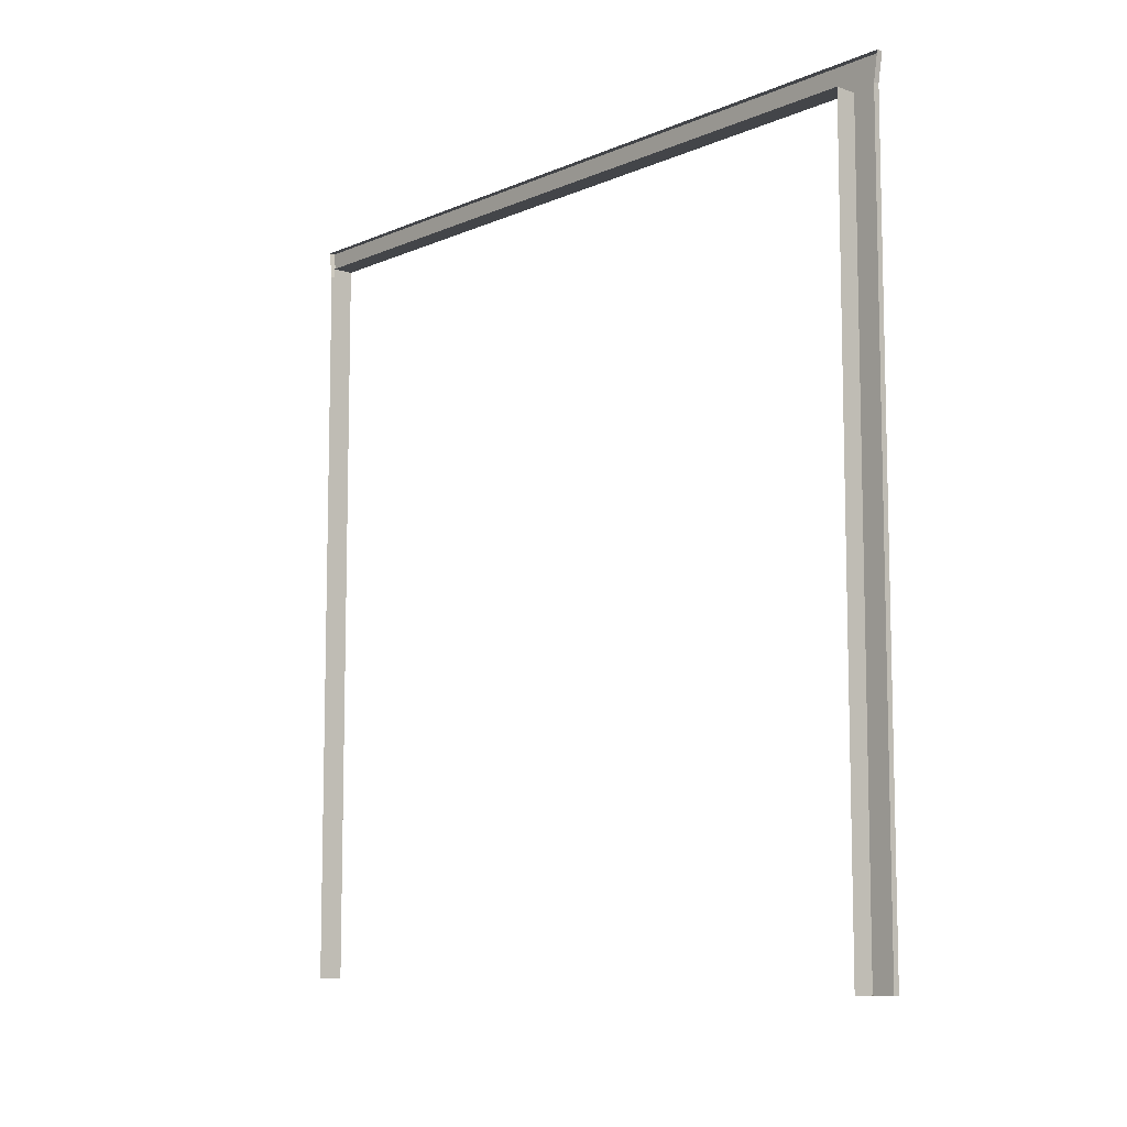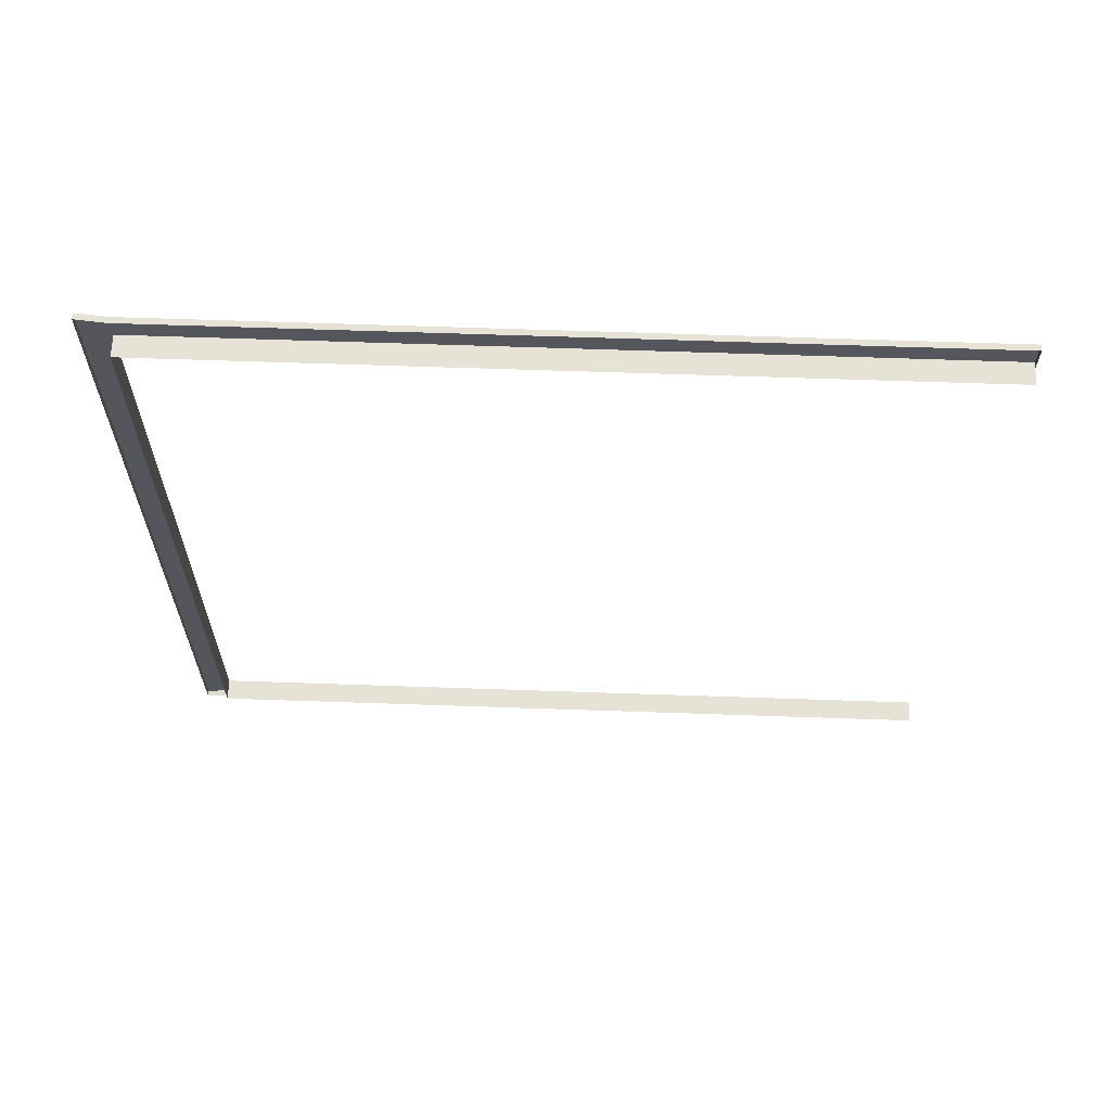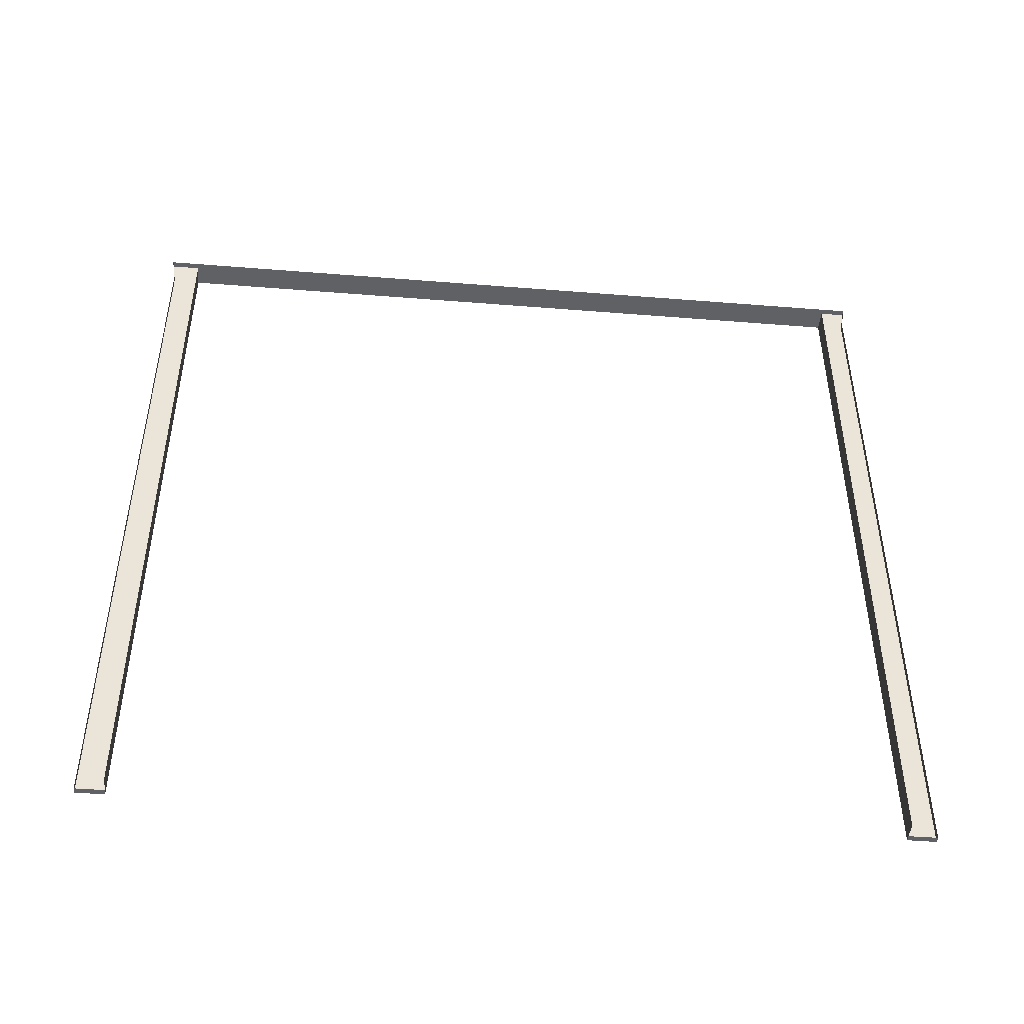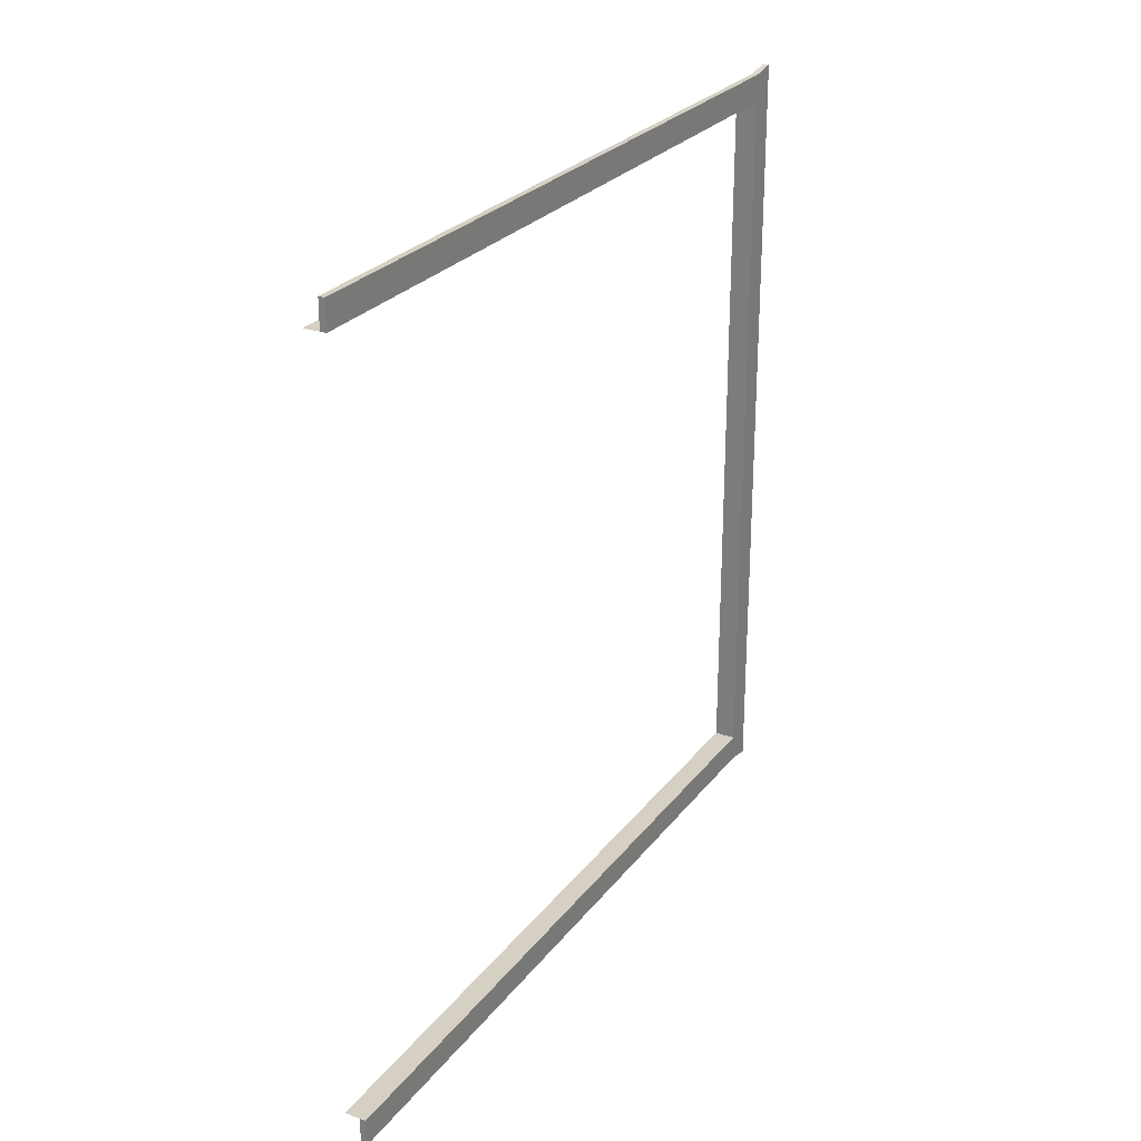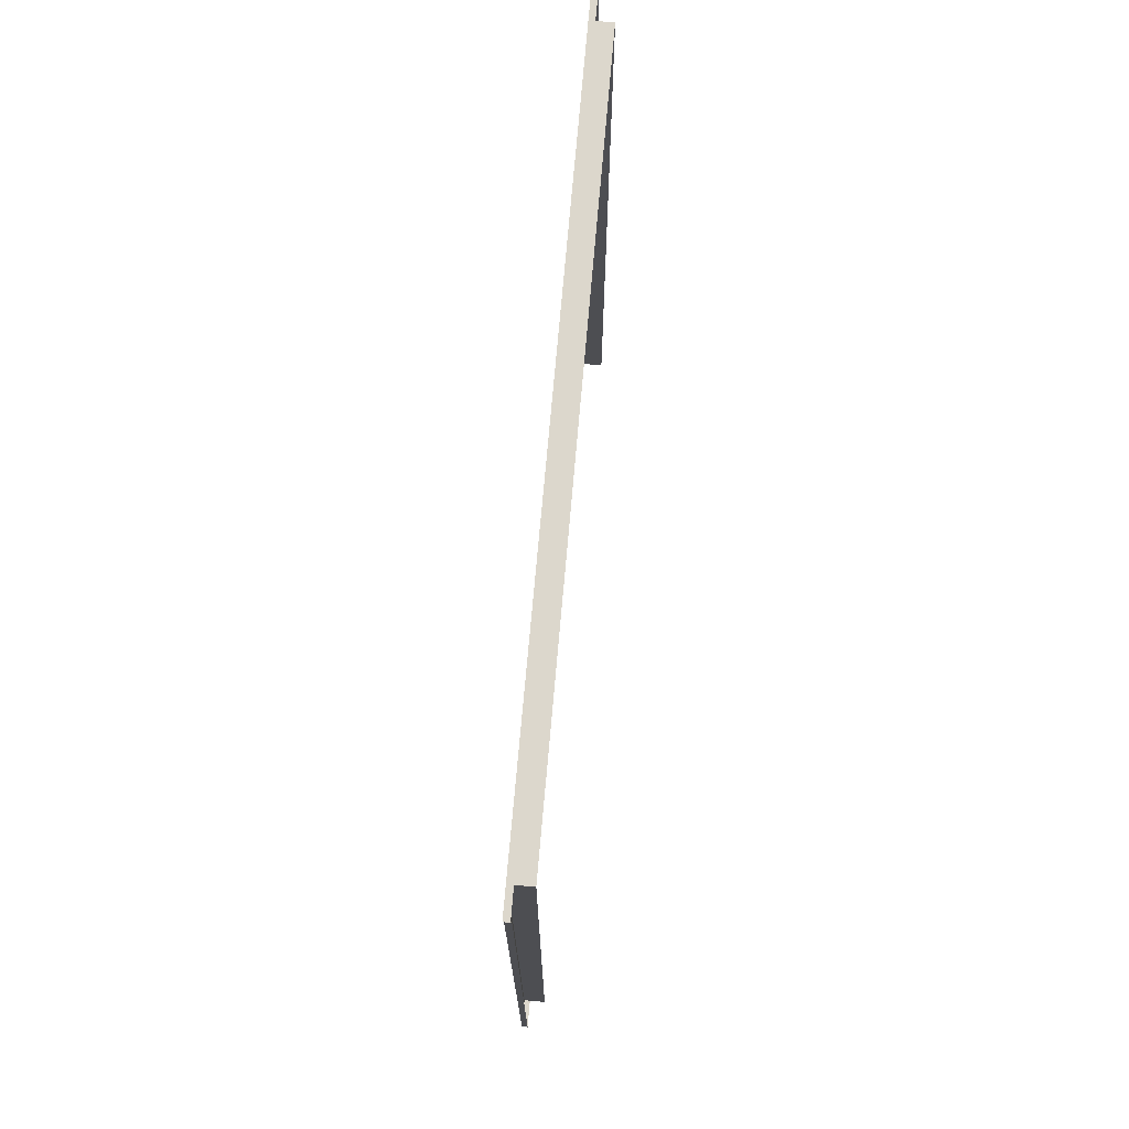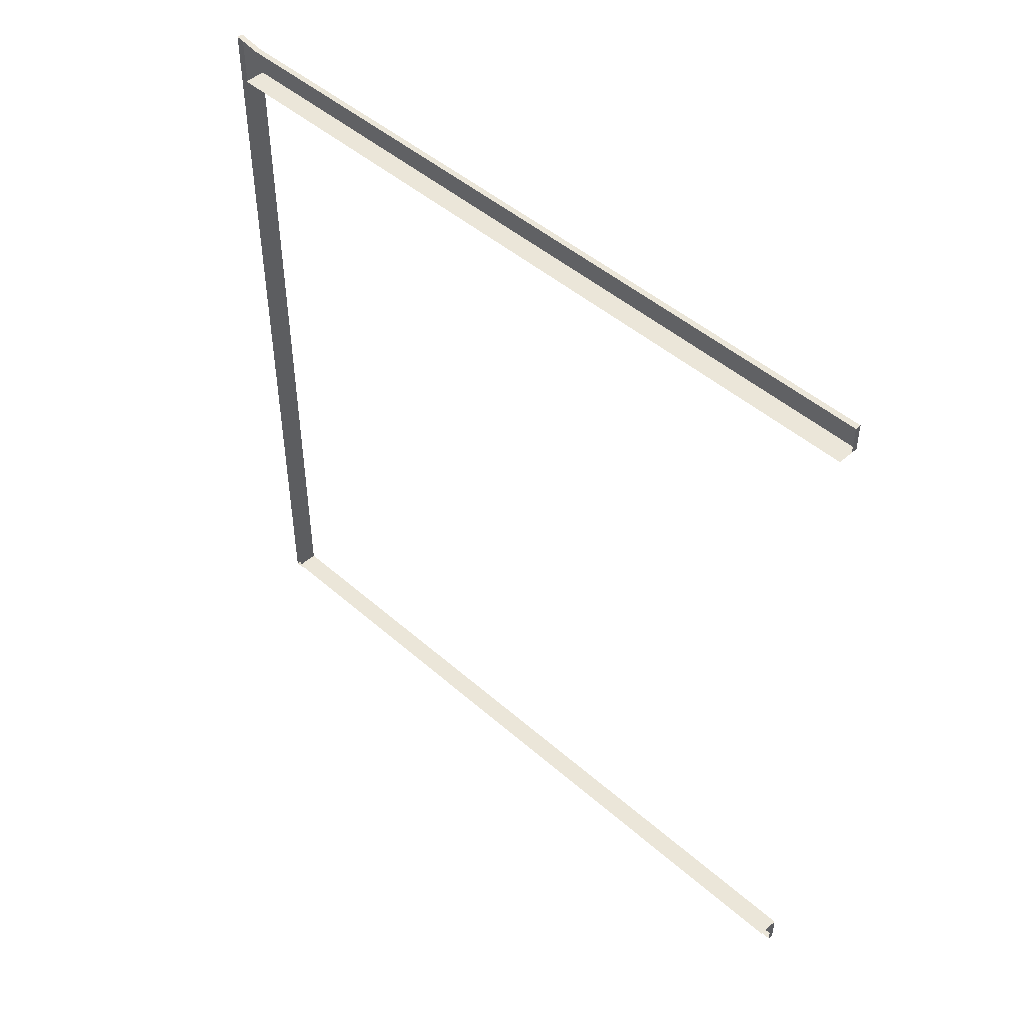
<metadata>
{"format":"obj","ext":"obj","renderer":"f3d","projection":"perspective","resolution":1024,"background":"white","views":[{"elev":-8.9,"azim":-41.2,"up":"+Y"},{"elev":63.8,"azim":-88.0,"up":"+Z"},{"elev":-46.8,"azim":-95.2,"up":"+Y"},{"elev":26.0,"azim":28.7,"up":"+Z"},{"elev":72.8,"azim":-175.0,"up":"+Y"},{"elev":46.9,"azim":-45.1,"up":"+Z"}]}
</metadata>
<code>
v  2 0 -121.6
v  2 0 -130.8
v  2 252.8 -130.8
v  2 252.8 -121.6
v  2 262 -132.3
v  2 262 -121.6
v  2 262 121.6
v  2 252.8 121.6
v  2 262 132.3
v  2 252.8 130.8
v  2 0 130.8
v  2 0 121.6
v  -0 262 -132.3
v  0 262 -121.6
v  0 262 121.6
v  0 262 132.3
v  0 252.8 130.8
v  0 0 130.8
v  0 0 121.6
v  -5.2 0 121.6
v  -5.2 252.8 121.6
v  -5.2 252.8 -121.6
v  -0 0 -121.6
v  -5.2 0 -121.6
v  -0 0 -130.8
v  0 252.8 -130.8
g Frame
f 1 2 3 4
f 4 3 5 6
f 4 6 7 8
f 8 7 9 10
f 8 10 11 12
f 13 14 6 5
f 14 15 7 6
f 15 16 9 7
f 16 17 10 9
f 17 18 11 10
f 18 19 12 11
f 19 20 21 8
f 19 8 12
f 22 4 8 21
f 23 1 4 24
f 22 24 4
f 23 25 2 1
f 25 26 3 2
f 26 13 5 3

</code>
